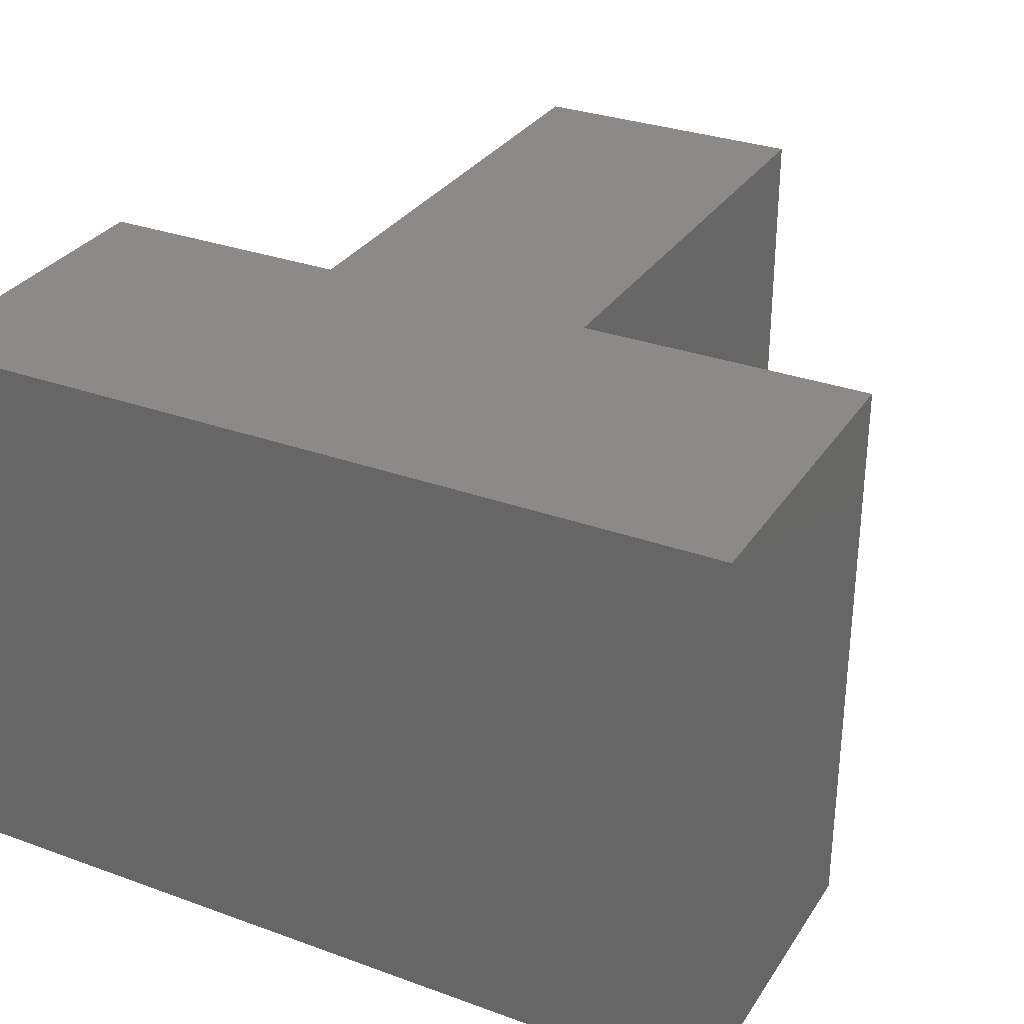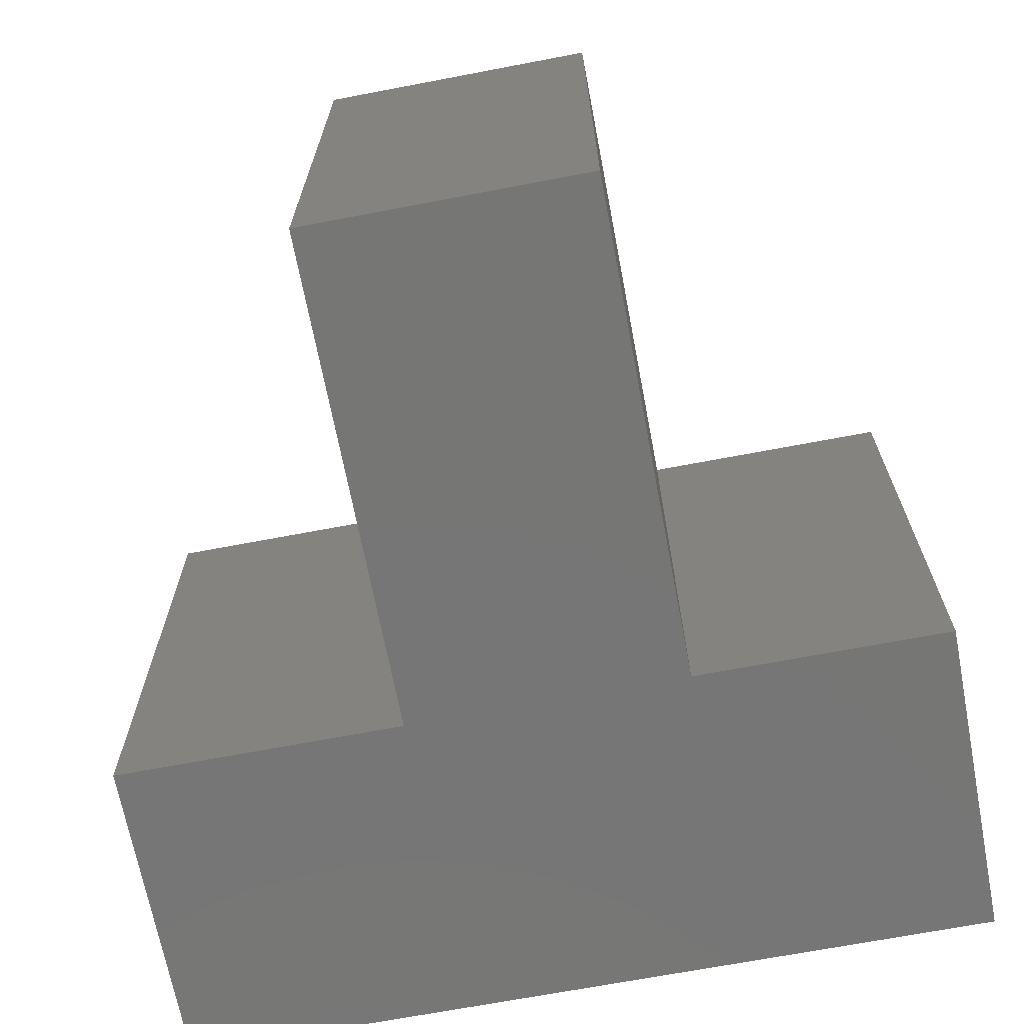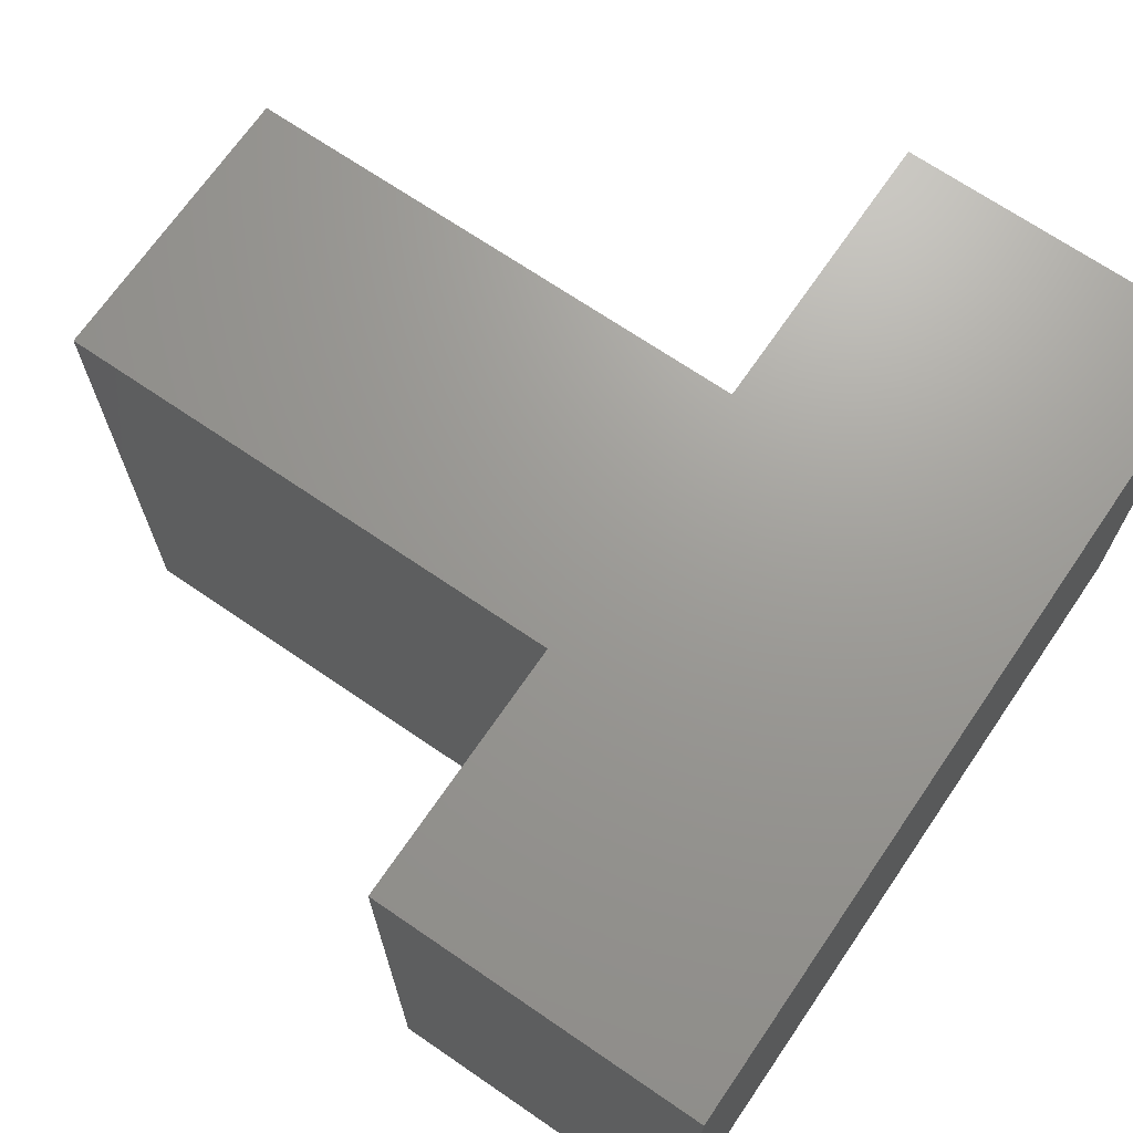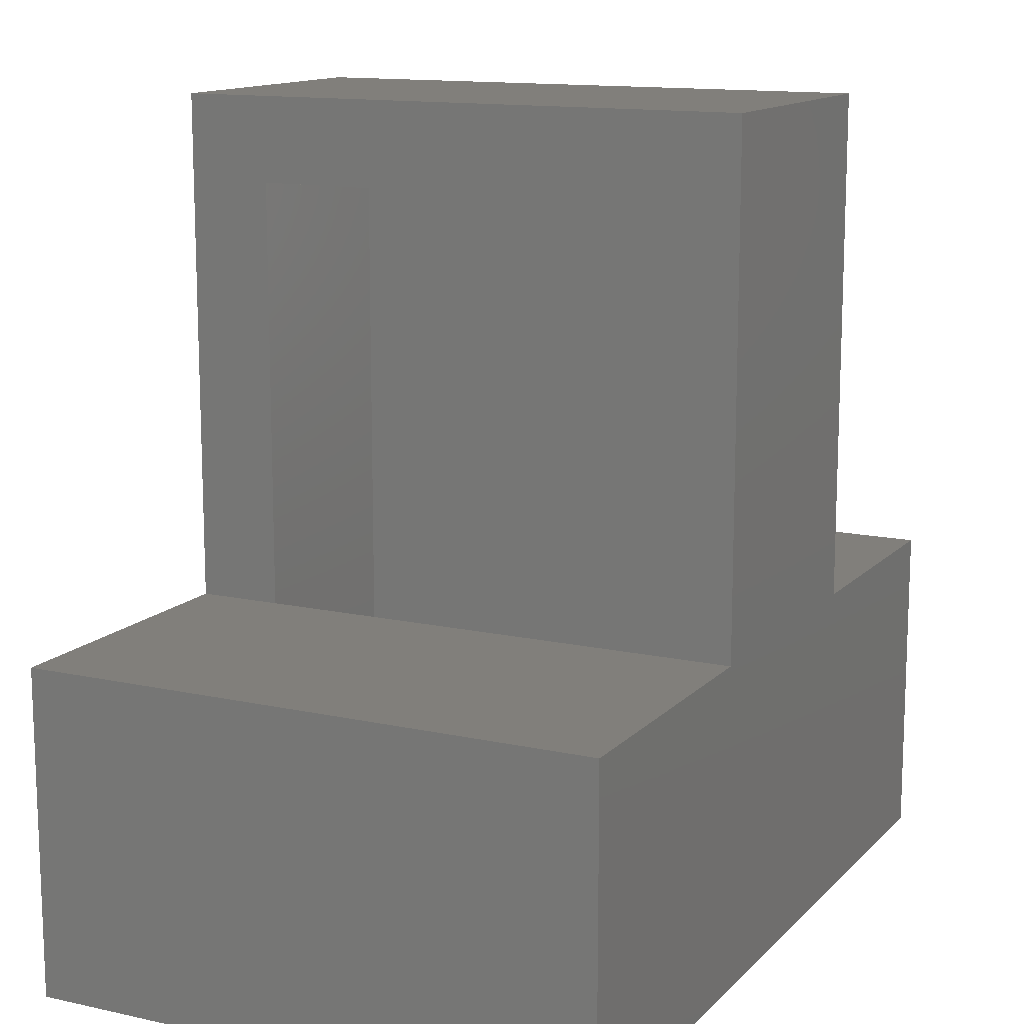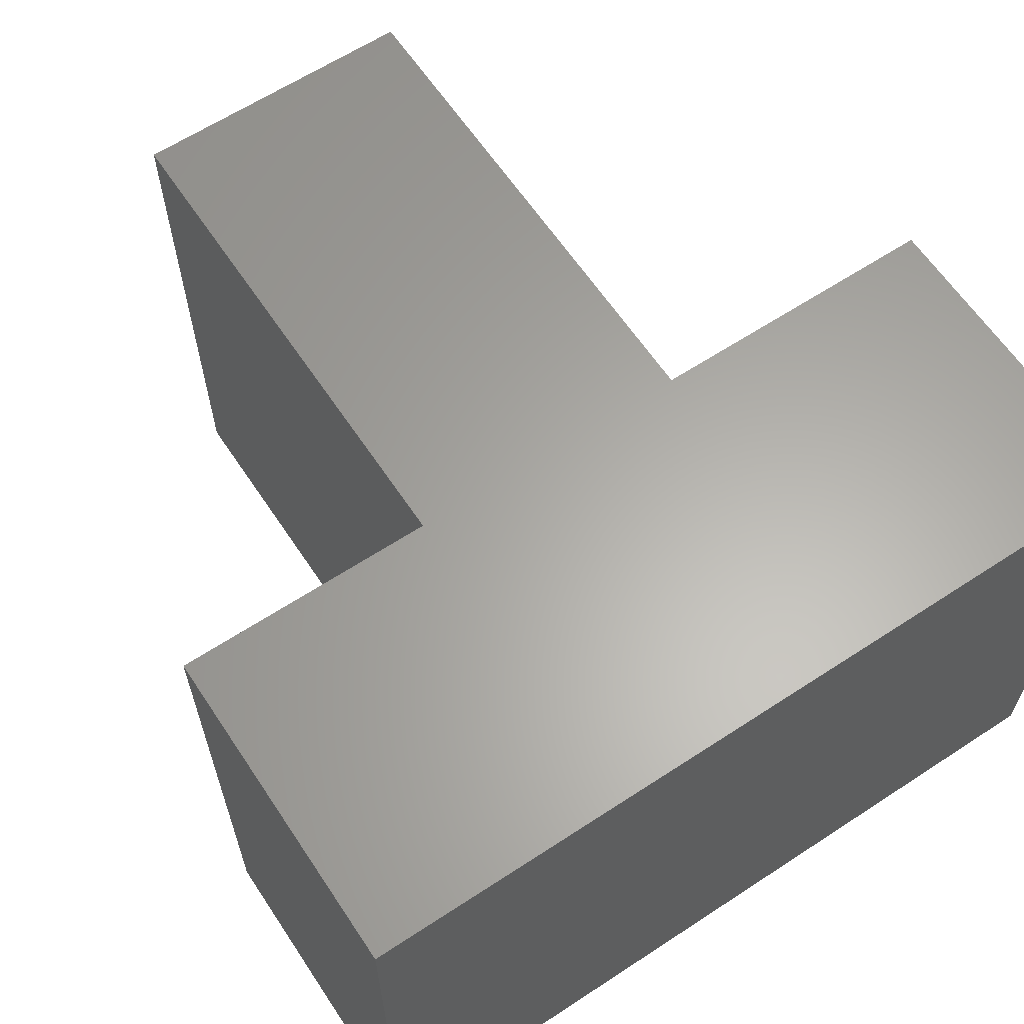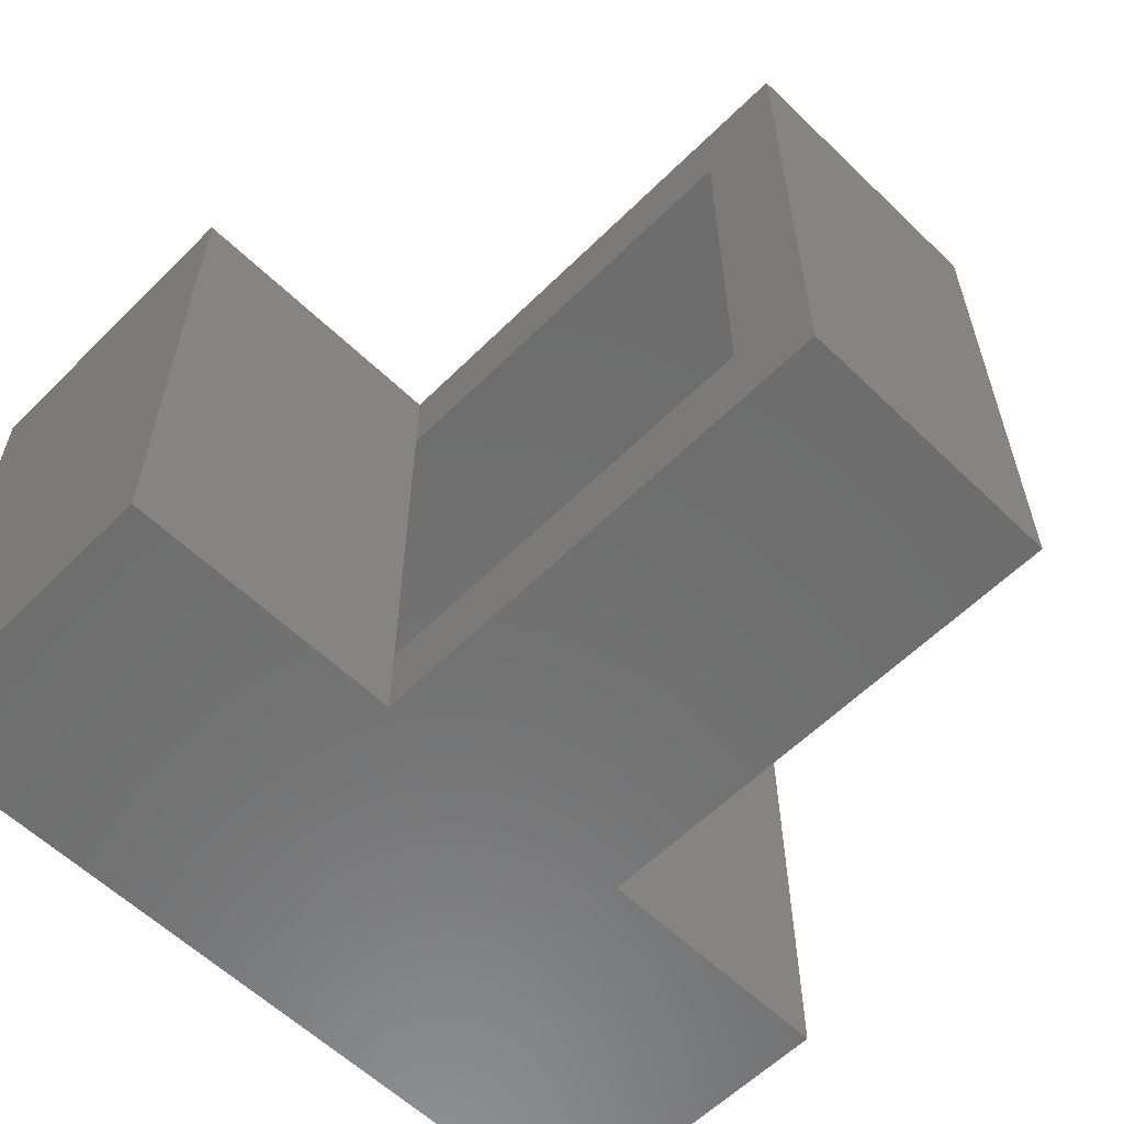
<metadata>
{"format":"stl","ext":"stl","renderer":"f3d","projection":"perspective","resolution":1024,"background":"white","views":[{"elev":30.9,"azim":-152.5,"up":"+Y"},{"elev":-68.7,"azim":10.8,"up":"+Y"},{"elev":69.4,"azim":124.4,"up":"+Y"},{"elev":13.3,"azim":-63.5,"up":"+Z"},{"elev":62.7,"azim":146.4,"up":"+Y"},{"elev":-59.2,"azim":-44.6,"up":"+Y"}]}
</metadata>
<code>
# stl→obj: 34 verts, 64 faces
v -0.2027 -0.05469 0.2192
v -0.2027 -0.5156 0.2192
v -0.2027 -0.05469 0.1254
v -0.2027 -0.5156 0.1254
v -0.2027 0.03906 0.2192
v -0.2027 0.03906 0.7891
v -0.2027 -0.05469 0.6953
v -0.2027 -0.6094 0.7891
v -0.2027 -0.5156 0.6953
v -0.2027 -0.6094 0.2192
v -0.5312 0.03906 0.2192
v -0.5312 -0.6094 0.2192
v 0.02303 -0.05469 0.6953
v 0.02303 -0.5156 0.6953
v -0.4375 -0.05469 -0.05469
v 0.3125 -0.05469 -0.05469
v 0.3125 -0.05469 0.1254
v 0.02303 -0.05469 0.1254
v -0.4375 -0.05469 0.1254
v -0.4375 -0.5156 -0.05469
v -0.4375 -0.5156 0.1254
v 0.02303 -0.5156 0.1254
v 0.3125 -0.5156 0.1254
v 0.3125 -0.5156 -0.05469
v -0.5312 -0.6094 -0.1484
v -0.5312 0.03906 -0.1484
v 0.4062 -0.6094 -0.1484
v 0.4062 0.03906 -0.1484
v 0.4062 0.03906 0.2192
v 0.4062 -0.6094 0.2192
v 0.1168 -0.6094 0.2192
v 0.1168 0.03906 0.2192
v 0.1168 0.03906 0.7891
v 0.1168 -0.6094 0.7891
f 1 2 3
f 3 2 4
f 5 1 6
f 6 1 7
f 6 7 8
f 8 7 9
f 8 9 10
f 10 9 2
f 11 12 10
f 11 10 2
f 11 2 1
f 11 1 5
f 13 14 7
f 7 14 9
f 15 16 17
f 15 17 18
f 15 18 3
f 15 3 19
f 13 7 18
f 18 7 1
f 18 1 3
f 20 21 4
f 20 4 22
f 20 22 23
f 20 23 24
f 4 2 22
f 22 2 9
f 22 9 14
f 25 26 27
f 27 26 28
f 28 29 27
f 27 29 30
f 30 29 31
f 31 29 32
f 32 33 31
f 31 33 34
f 33 6 34
f 34 6 8
f 11 26 12
f 12 26 25
f 26 11 5
f 26 5 32
f 26 32 29
f 26 29 28
f 5 6 32
f 32 6 33
f 25 27 30
f 25 30 31
f 25 31 10
f 25 10 12
f 10 31 8
f 8 31 34
f 20 24 15
f 15 24 16
f 16 24 17
f 17 24 23
f 4 21 3
f 3 21 19
f 23 22 17
f 17 22 18
f 22 14 18
f 18 14 13
f 19 21 15
f 15 21 20

</code>
